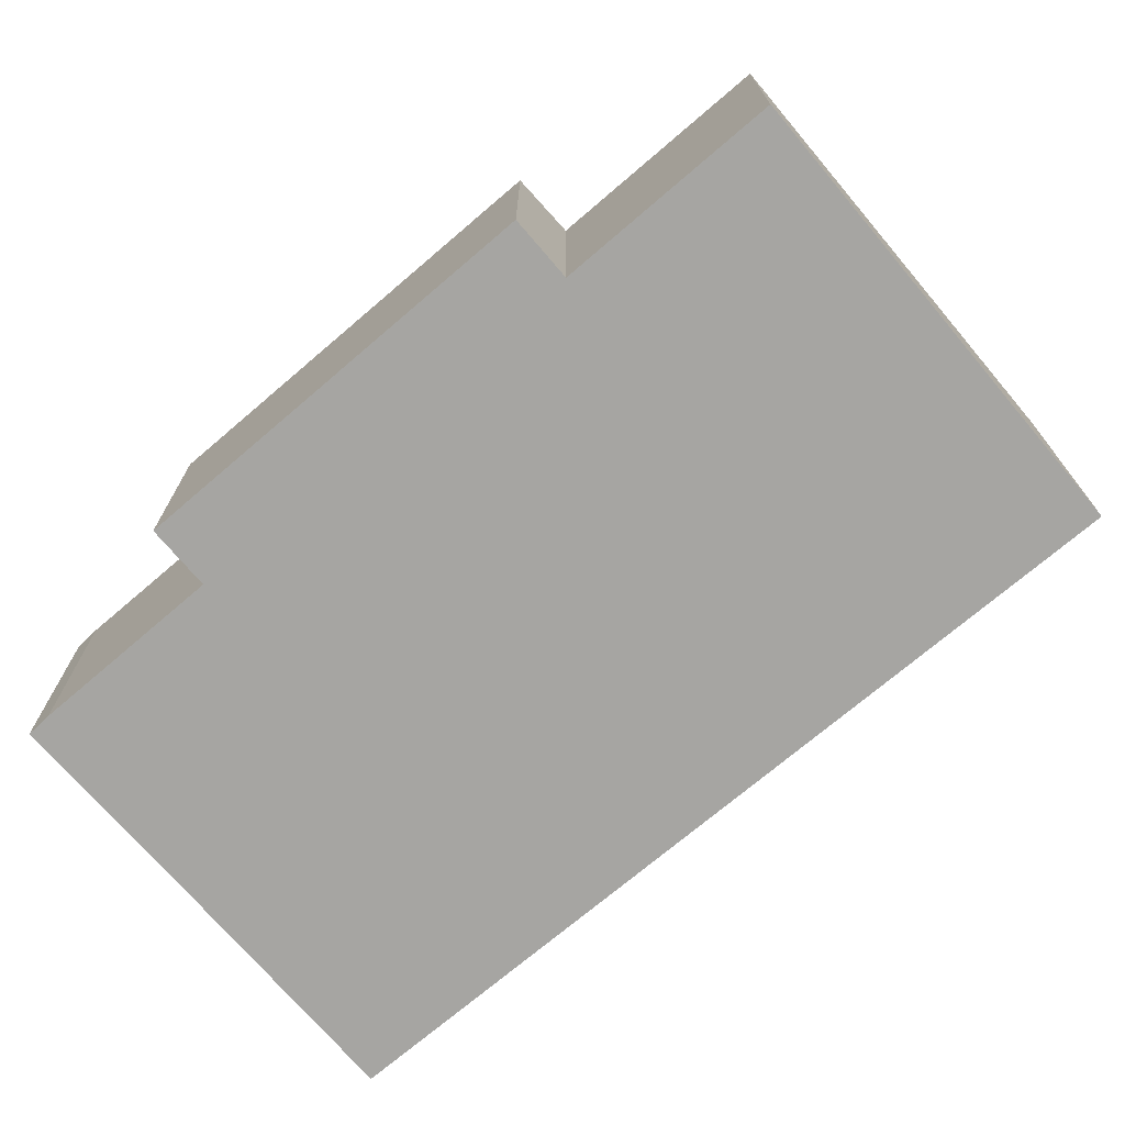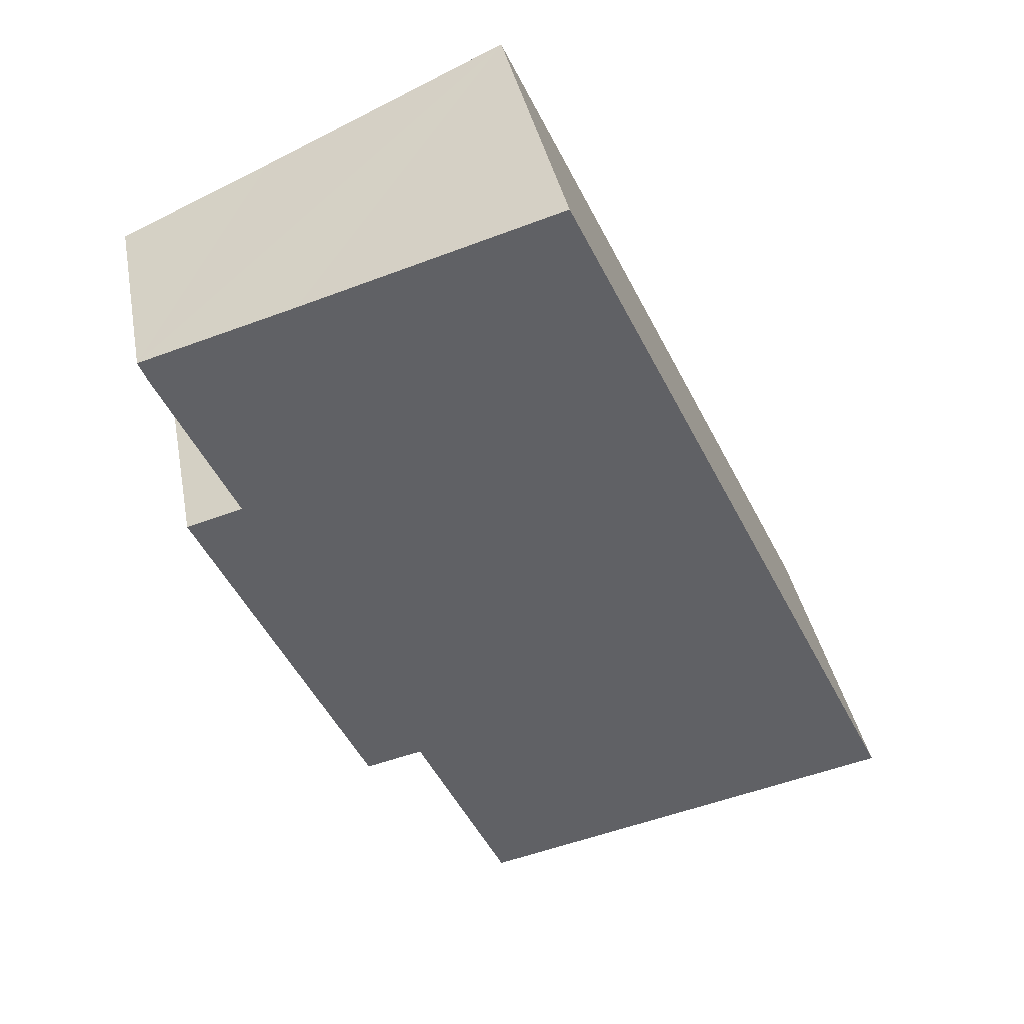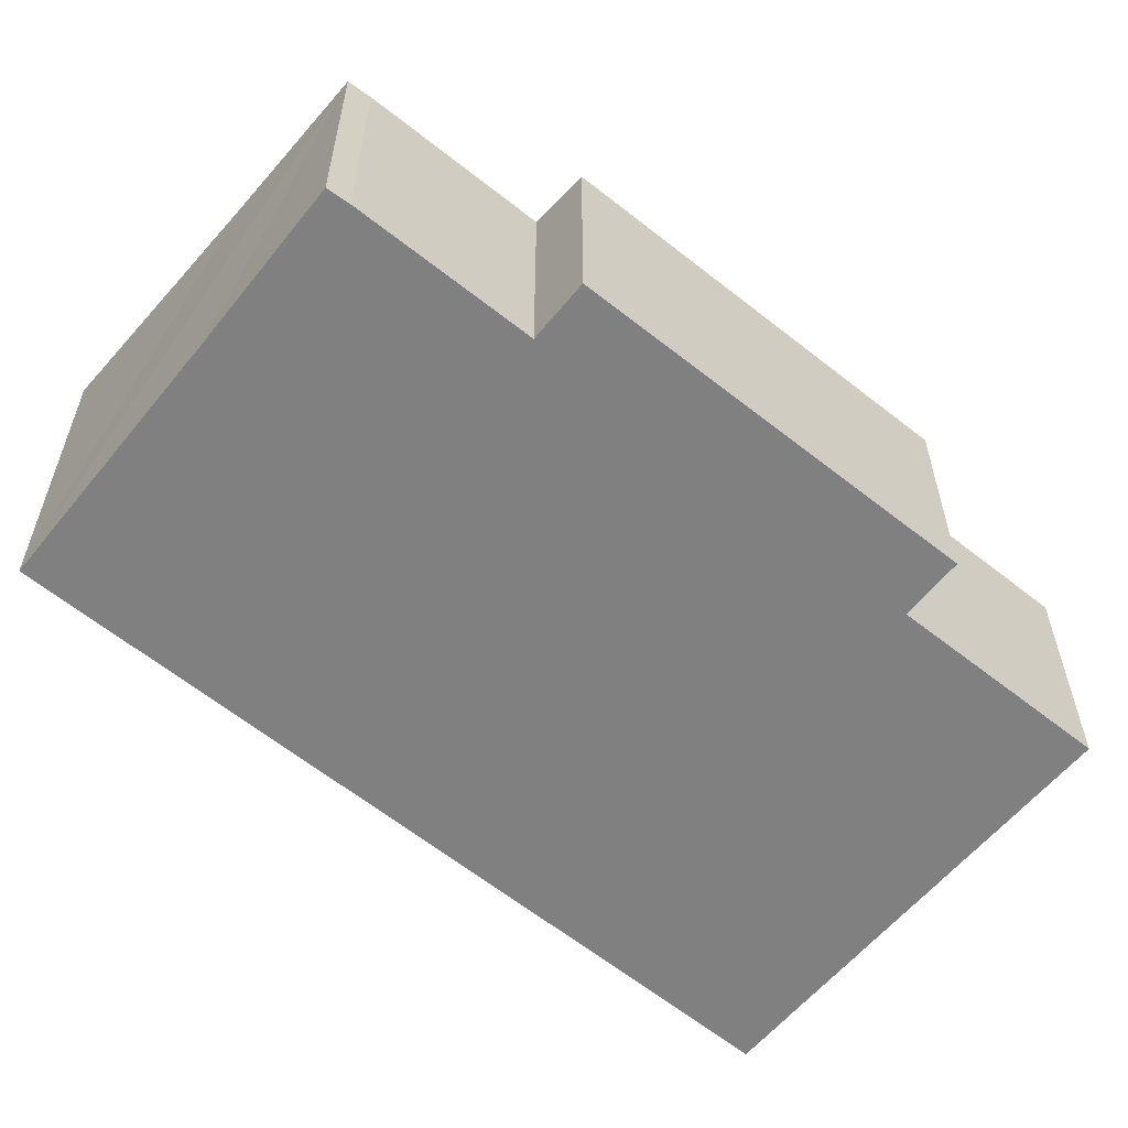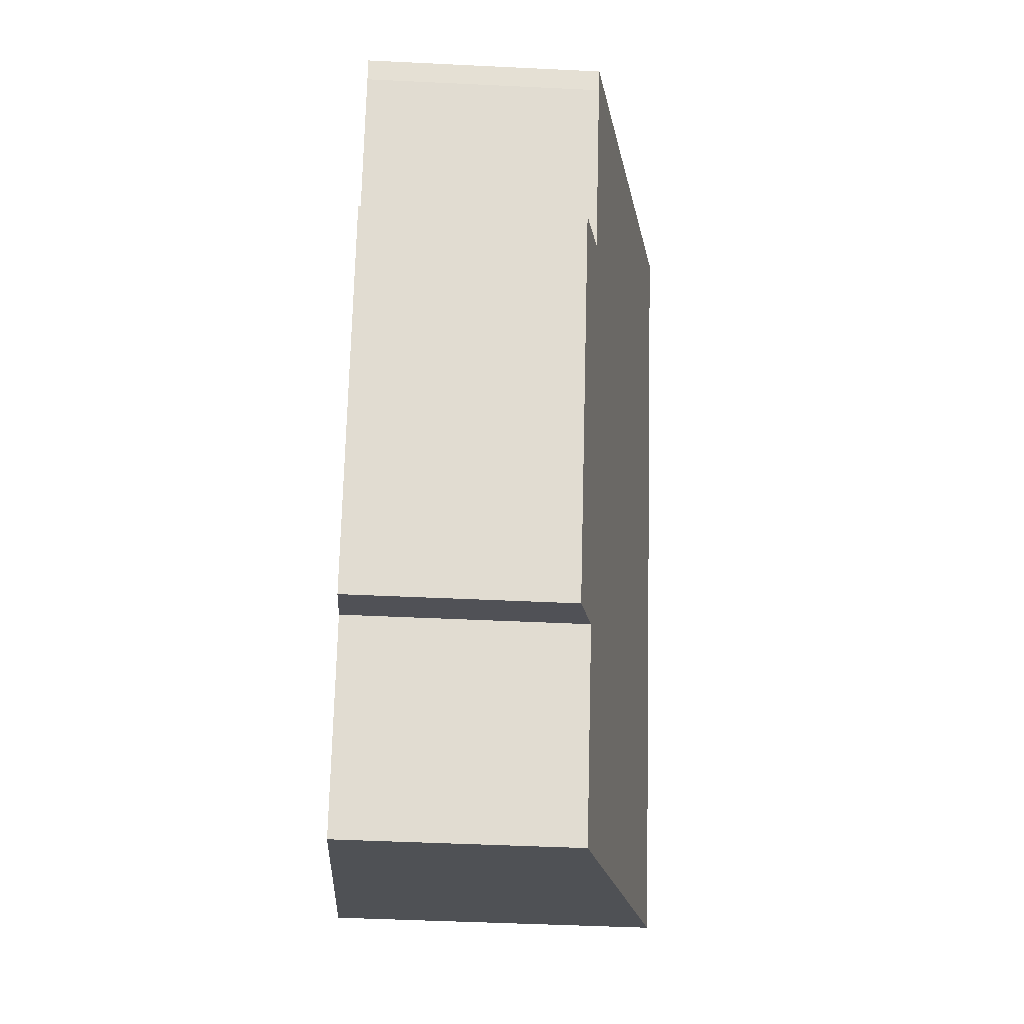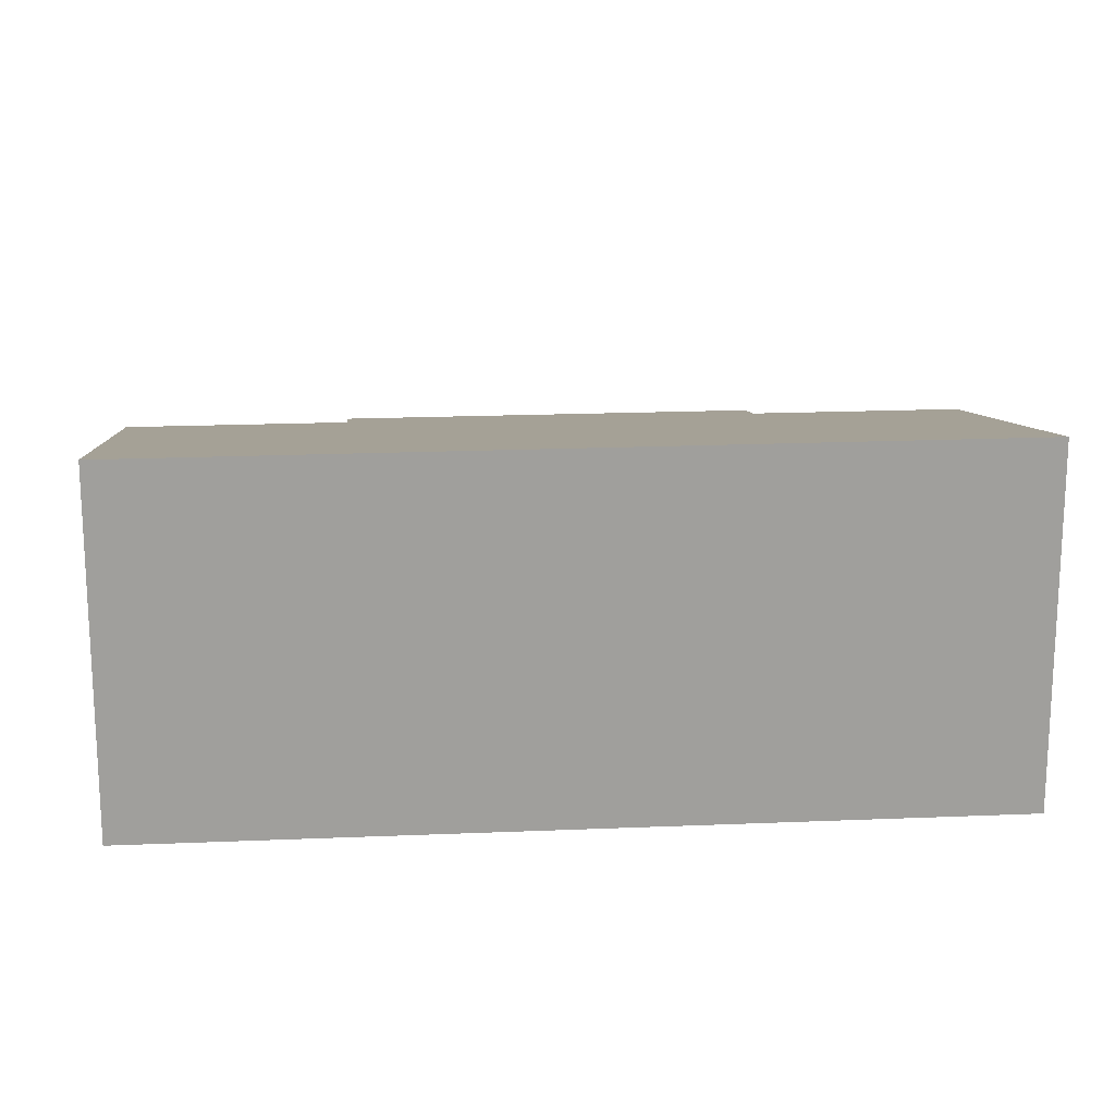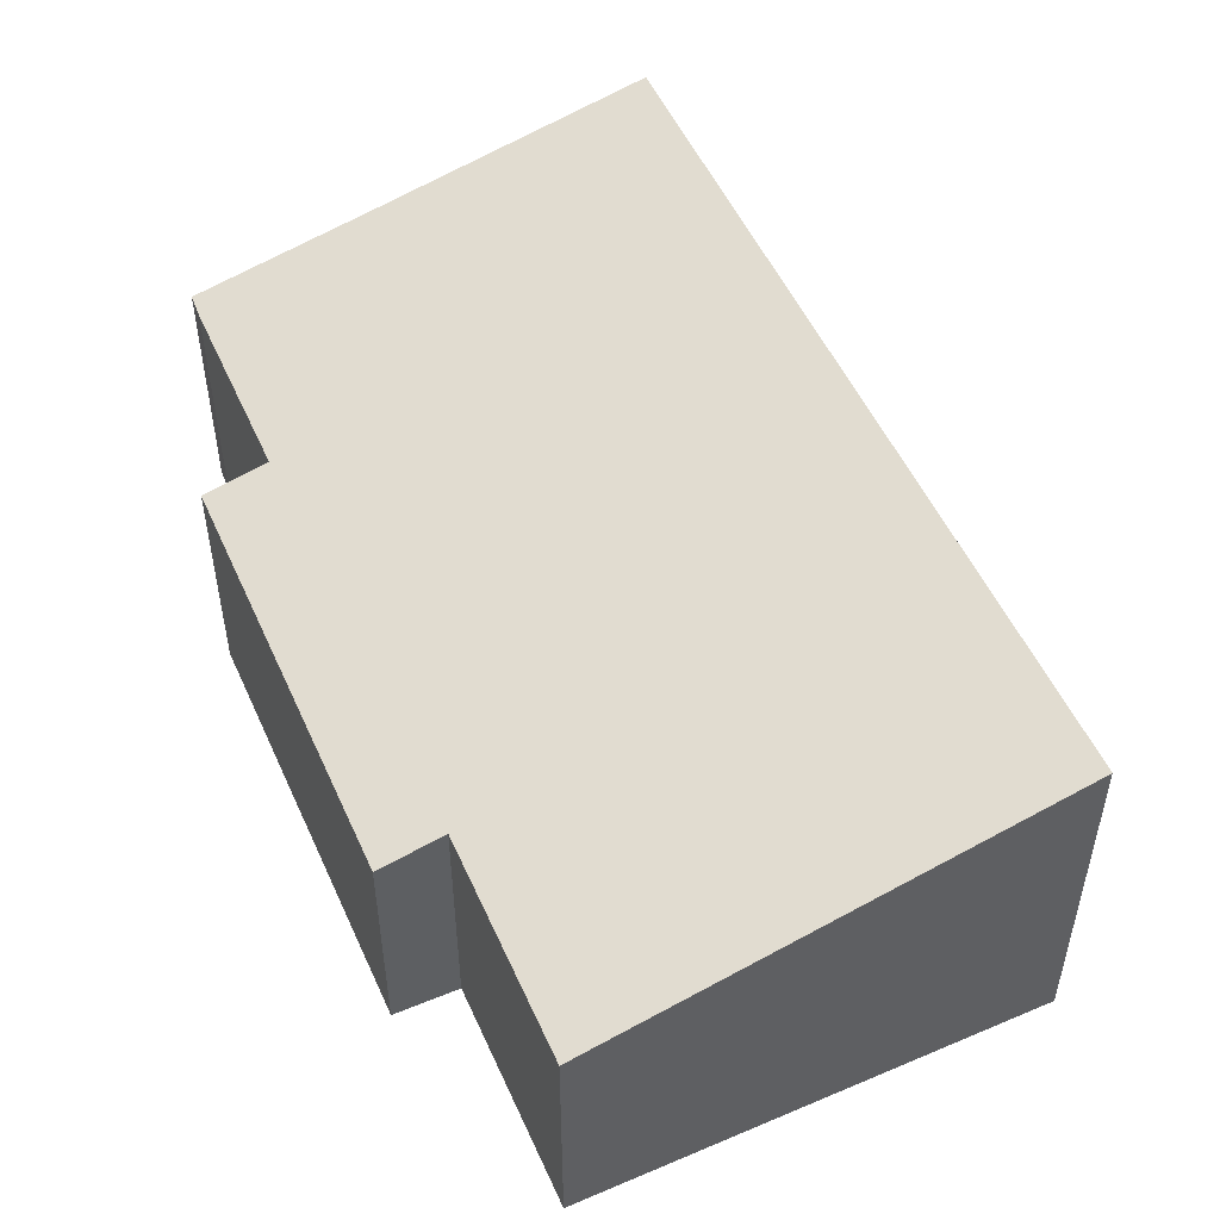
<metadata>
{"format":"obj","ext":"obj","renderer":"f3d","projection":"perspective","resolution":1024,"background":"white","views":[{"elev":-73.7,"azim":155.8,"up":"+Y"},{"elev":37.2,"azim":169.5,"up":"+Z"},{"elev":-60.2,"azim":76.1,"up":"+Y"},{"elev":-45.5,"azim":86.8,"up":"+Z"},{"elev":19.2,"azim":-68.7,"up":"+Y"},{"elev":53.3,"azim":-178.6,"up":"+Y"}]}
</metadata>
<code>
v  6.677 2.744 -0.327
v  8.08 2.932 4.426
v  8.761 2.758 4.105
v  9.018 2.938 6.42
v  7.282 3.409 7.516
v  9.125 2.942 6.684
v  4.313 4.162 8.886
v  0.257 4.162 0.53
v  5.987 2.92 -0.002
v  5.234 2.915 -1.604
v  4.87 2.913 -2.377
v  0 4.162 2.548e-16
v  4.313 -5.441e-16 8.886
v  7.282 -4.602e-16 7.516
v  9.125 -4.093e-16 6.684
v  8.08 -2.71e-16 4.426
v  8.761 -2.514e-16 4.105
v  9.018 -3.931e-16 6.42
v  6.677 2.002e-17 -0.327
v  5.987 1.225e-19 -0.002
v  4.87 1.455e-16 -2.377
v  5.234 9.822e-17 -1.604
v  0 0 0
v  0.257 -3.245e-17 0.53
g defaultobject
f 1 2 3
f 4 5 6
f 5 4 7
f 7 4 2
f 7 2 8
f 8 2 9
f 9 2 1
f 8 9 10
f 8 10 11
f 8 11 12
f 13 5 7
f 5 13 6
f 6 13 14
f 6 14 15
f 16 3 2
f 3 16 17
f 15 4 6
f 4 15 18
f 18 2 4
f 2 18 16
f 17 1 3
f 1 17 19
f 20 10 9
f 10 20 11
f 11 20 21
f 21 20 22
f 1 20 9
f 20 1 19
f 11 23 12
f 23 11 21
f 8 13 7
f 13 8 12
f 13 12 24
f 24 12 23
f 17 20 19
f 22 23 21
f 23 22 20
f 23 20 17
f 23 17 16
f 23 16 18
f 23 18 15
f 23 15 14
f 23 14 24
f 24 14 13

</code>
